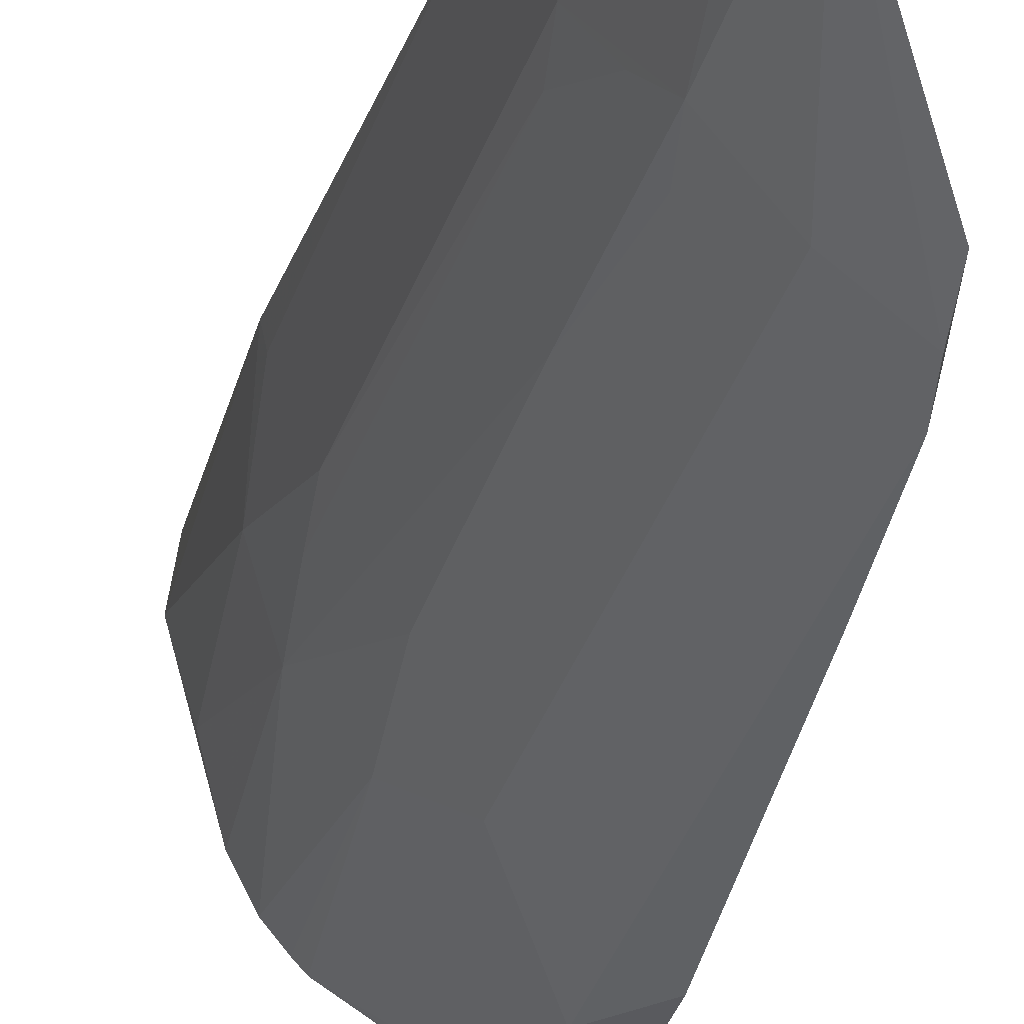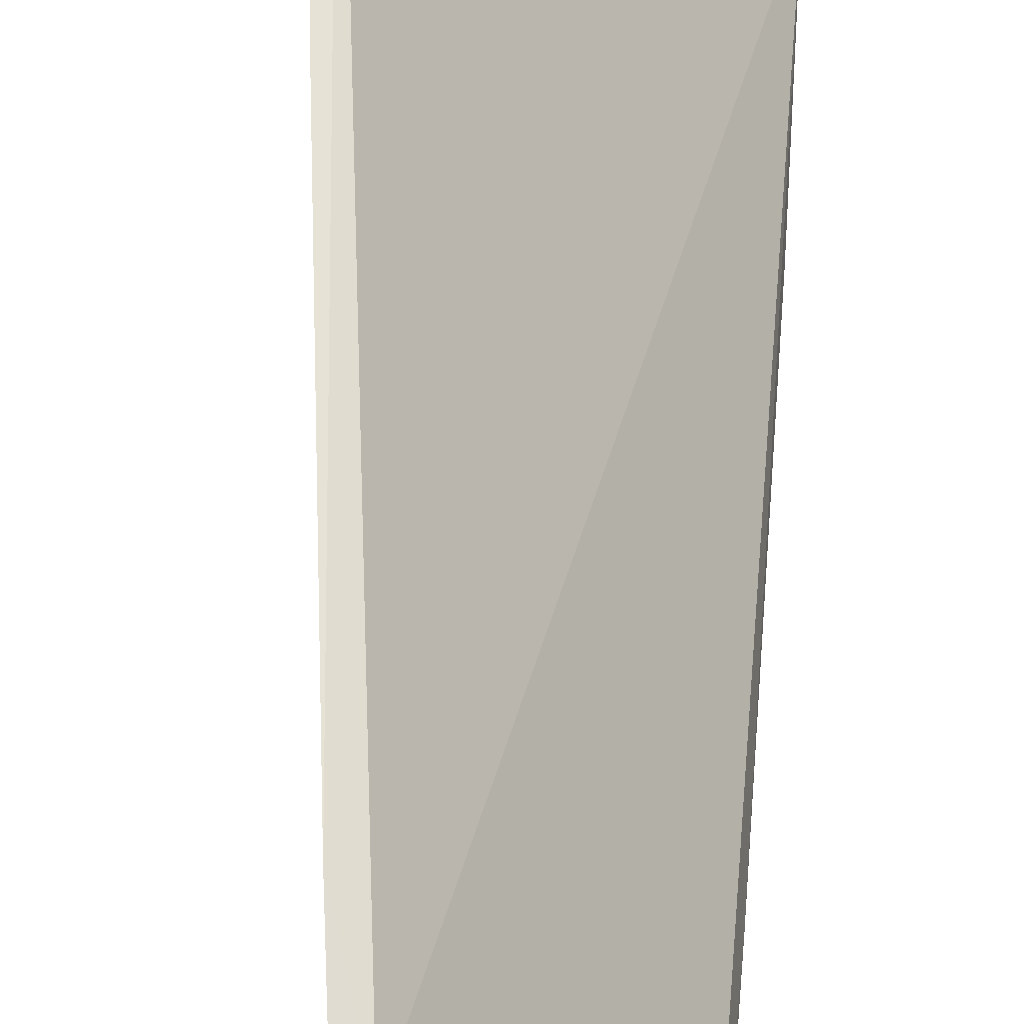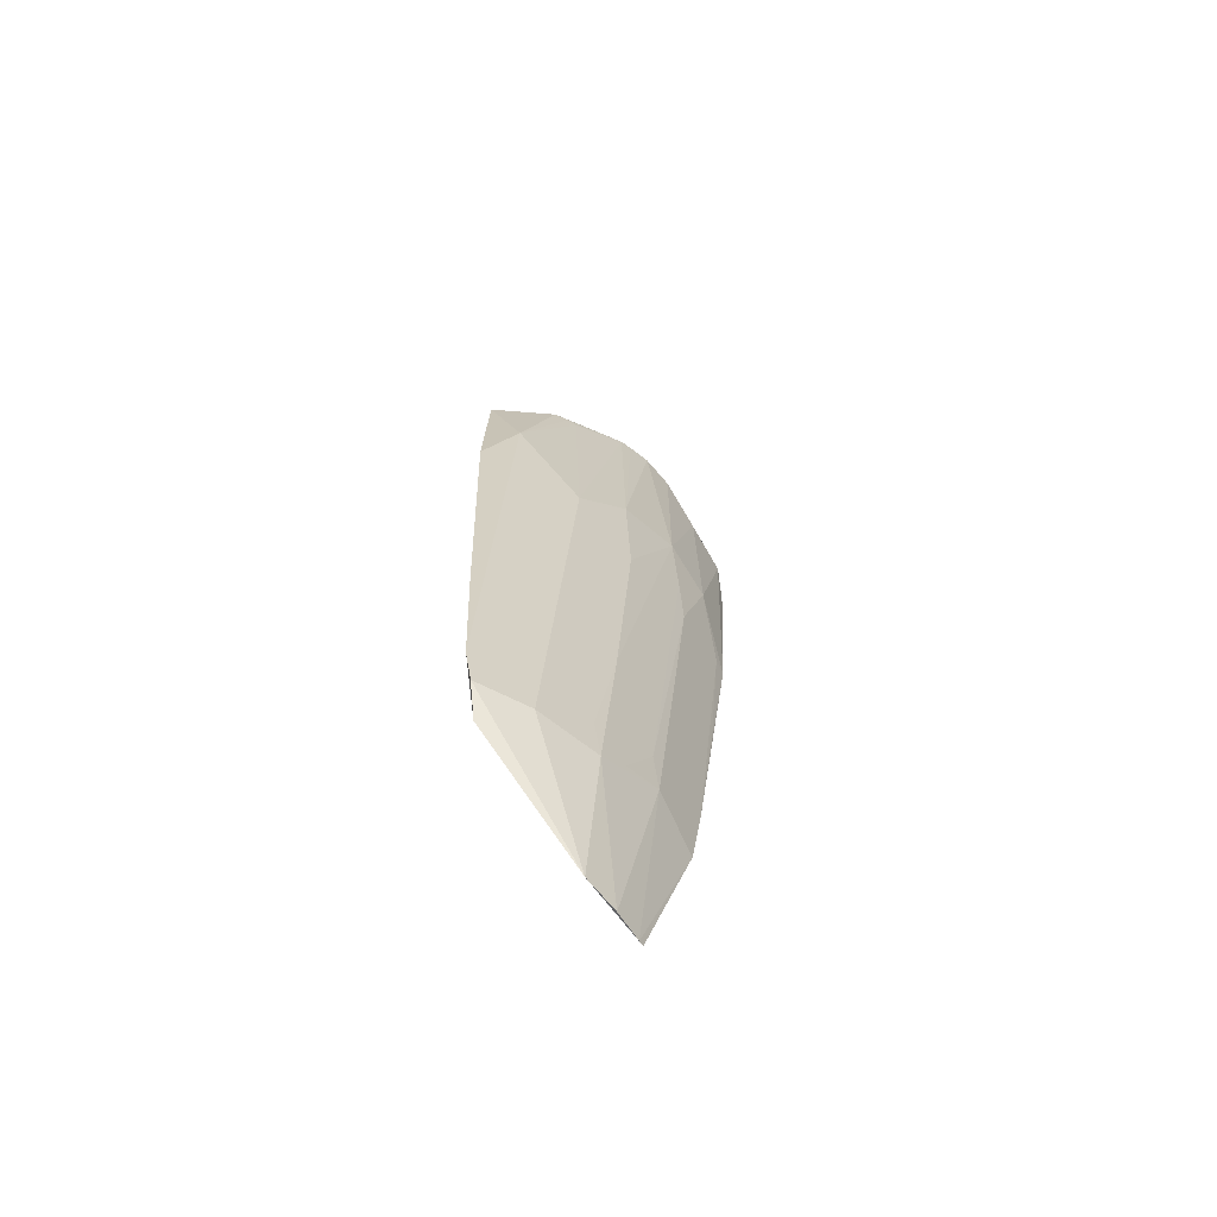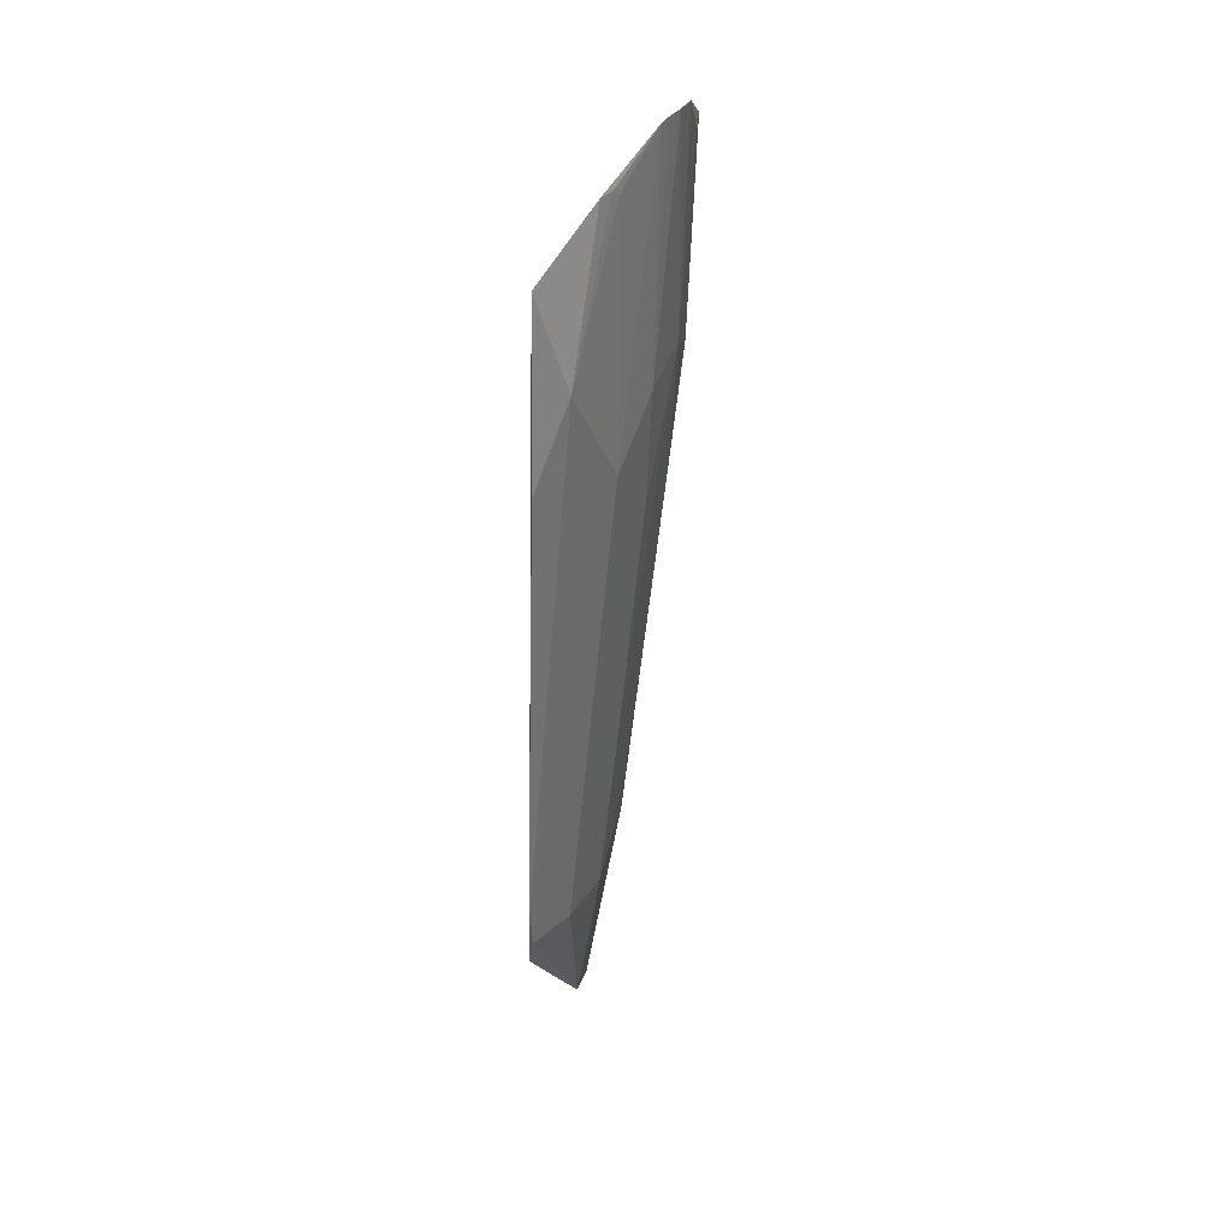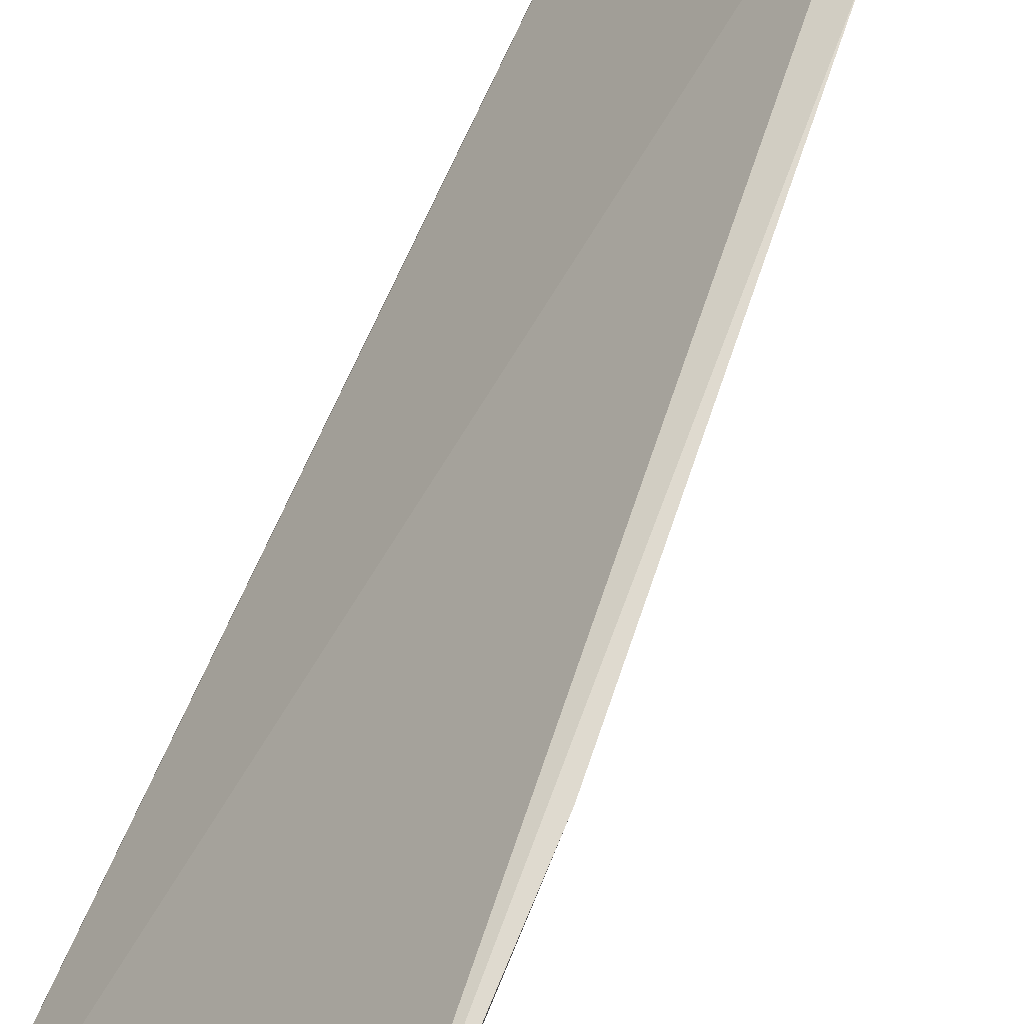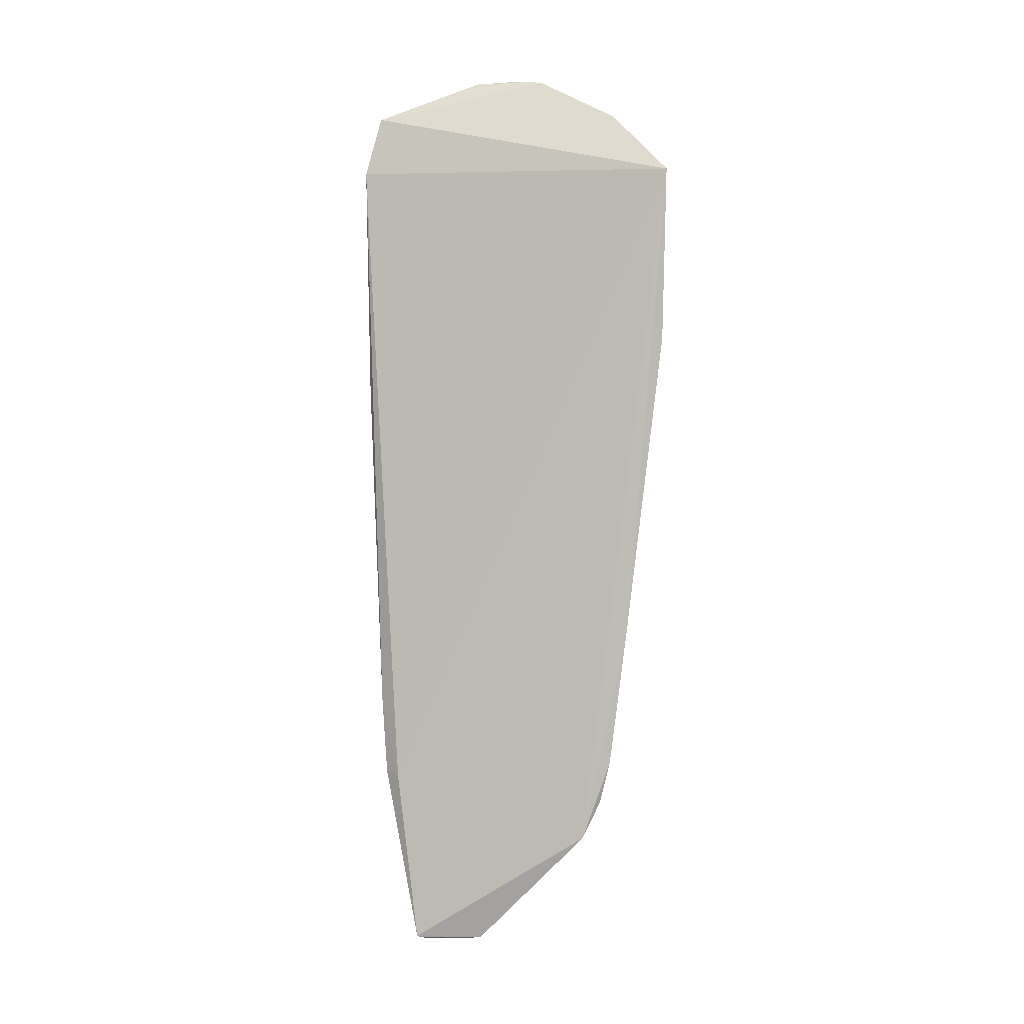
<metadata>
{"format":"obj","ext":"obj","renderer":"f3d","projection":"perspective","resolution":1024,"background":"white","views":[{"elev":-22.0,"azim":171.6,"up":"+Y"},{"elev":63.3,"azim":-175.4,"up":"+Y"},{"elev":-72.6,"azim":13.5,"up":"+Z"},{"elev":28.9,"azim":-12.9,"up":"+Z"},{"elev":70.3,"azim":25.2,"up":"+Y"},{"elev":6.6,"azim":-113.0,"up":"+Z"}]}
</metadata>
<code>
v 0.1379 -0.2552 0.2662
v 0.2112 -0.06449 -0.3704
v 0.2316 -0.174 0.1615
v 0.2868 -0.05072 0.266
v 0.2291 -0.05475 -0.2361
v 0.2597 -0.1062 0.07042
v 0.2501 -0.1654 0.3426
v 0.1396 -0.1997 -0.2516
v 0.2035 -0.1345 -0.2516
v 0.2487 -0.04809 -0.1725
v 0.1629 -0.2455 0.1939
v 0.2887 -0.06501 0.3112
v 0.2595 -0.1321 0.1767
v 0.1392 -0.1839 -0.2798
v 0.1897 -0.113 -0.3714
v 0.1723 -0.1729 -0.2516
v 0.2411 -0.04921 -0.234
v 0.1849 -0.2298 0.3111
v 0.136 -0.2518 0.1303
v 0.2777 -0.04982 0.08516
v 0.2762 -0.1067 0.3127
v 0.2292 -0.1018 -0.1869
v 0.2311 -0.1584 0.0707
v 0.2021 -0.08939 -0.373
v 0.2017 -0.2023 0.1162
v 0.2323 -0.187 0.341
v 0.1364 -0.207 -0.2183
v 0.2752 -0.06091 0.08553
v 0.2625 -0.1418 0.341
v 0.2303 -0.09137 -0.2176
v 0.2162 -0.1442 -0.1112
v 0.2098 -0.06865 -0.372
v 0.1996 -0.2173 0.3085
v 0.2385 -0.1797 0.3423
v 0.1358 -0.2209 -0.1121
v 0.2623 -0.0498 -0.05117
v 0.2749 -0.09114 0.1613
v 0.2151 -0.1175 -0.2325
v 0.2013 -0.1437 -0.2172
v 0.1941 -0.2224 0.3122
v 0.2598 -0.1171 0.1161
f 5 1 4
f 10 5 4
f 12 4 1
f 13 7 3
f 14 5 2
f 14 1 5
f 15 14 2
f 15 8 14
f 16 15 9
f 16 8 15
f 16 11 8
f 17 2 5
f 17 5 10
f 18 1 11
f 19 11 1
f 20 10 4
f 20 4 12
f 23 13 3
f 24 9 15
f 25 11 16
f 25 23 3
f 26 12 1
f 26 1 18
f 26 25 3
f 27 8 11
f 27 11 19
f 27 14 8
f 28 17 10
f 29 21 12
f 29 7 13
f 29 13 21
f 29 12 26
f 30 6 22
f 30 28 6
f 30 17 28
f 30 9 24
f 31 13 23
f 31 25 16
f 31 23 25
f 32 24 15
f 32 15 2
f 32 30 24
f 32 2 17
f 32 17 30
f 33 11 25
f 33 25 26
f 34 26 3
f 34 3 7
f 34 29 26
f 34 7 29
f 35 27 19
f 35 19 1
f 35 1 14
f 35 14 27
f 36 28 10
f 36 10 20
f 36 20 28
f 37 6 28
f 37 21 13
f 37 12 21
f 37 28 20
f 37 20 12
f 38 30 22
f 38 22 9
f 38 9 30
f 39 31 16
f 39 16 9
f 39 9 31
f 40 33 26
f 40 26 18
f 40 18 11
f 40 11 33
f 41 37 13
f 41 6 37
f 41 22 6
f 41 9 22
f 41 31 9
f 41 13 31

</code>
